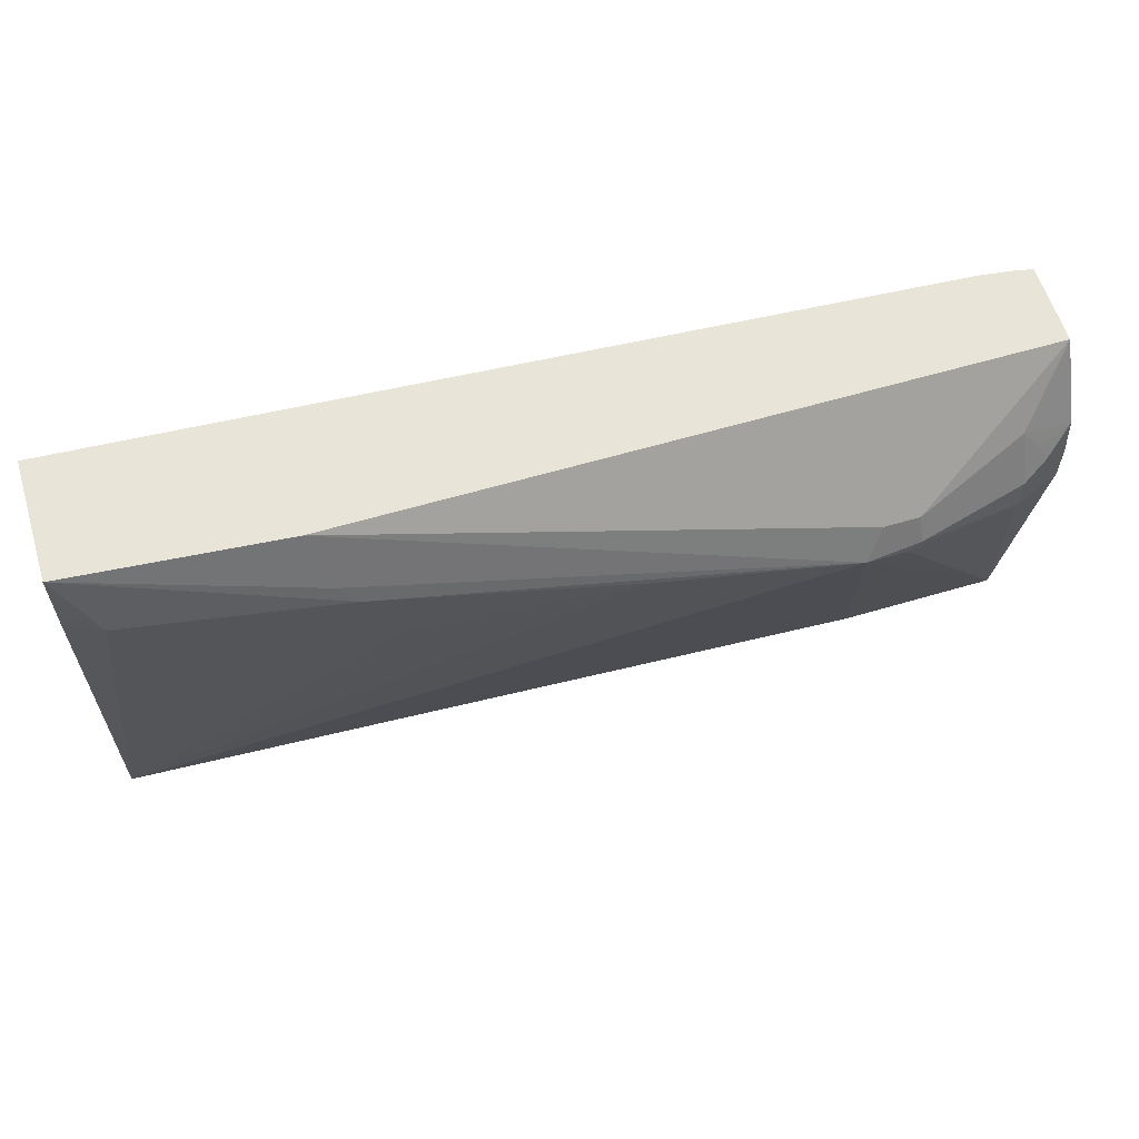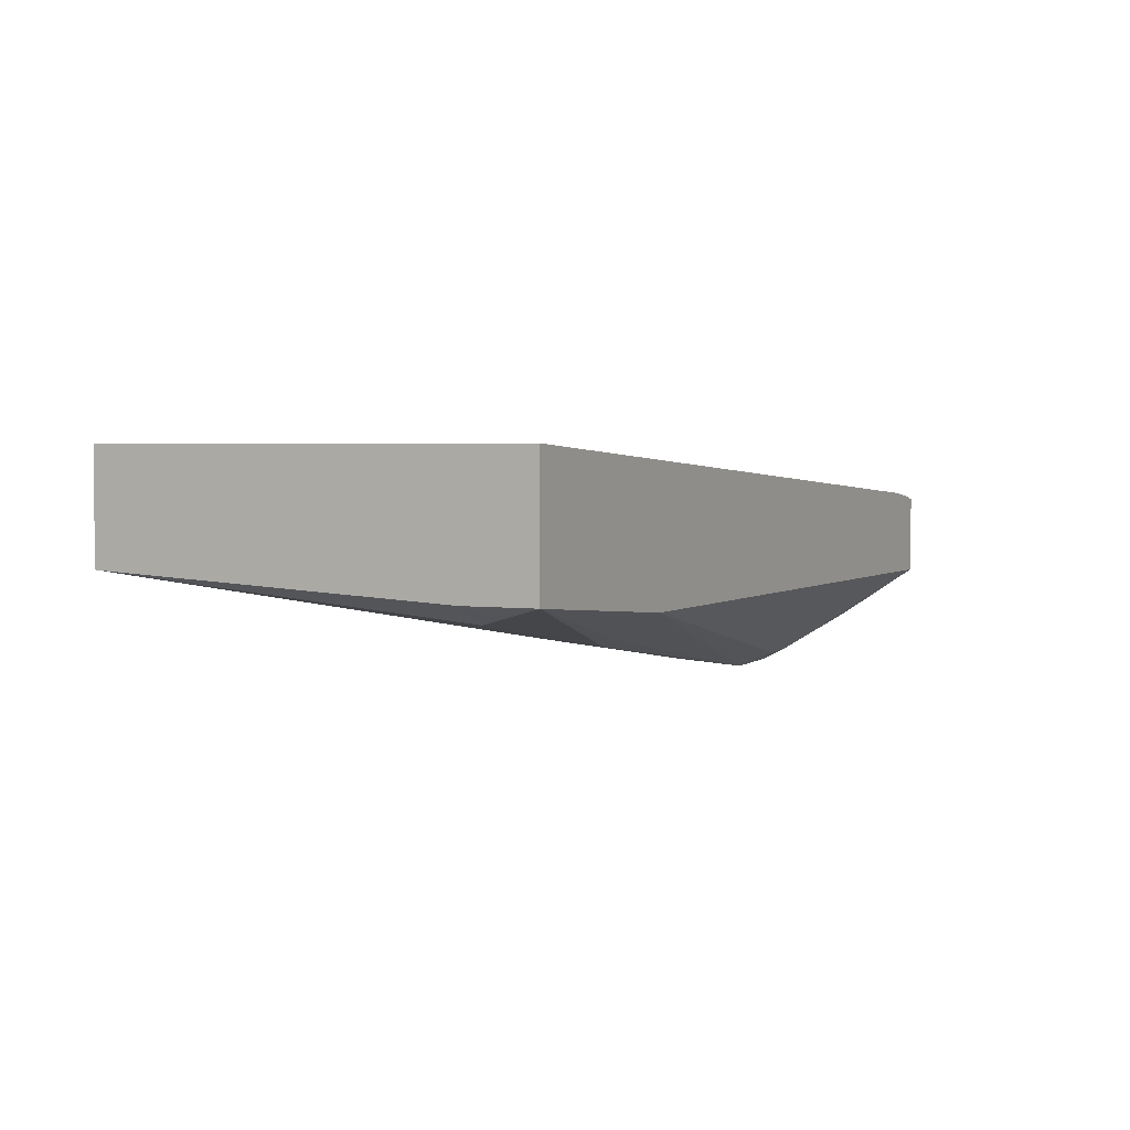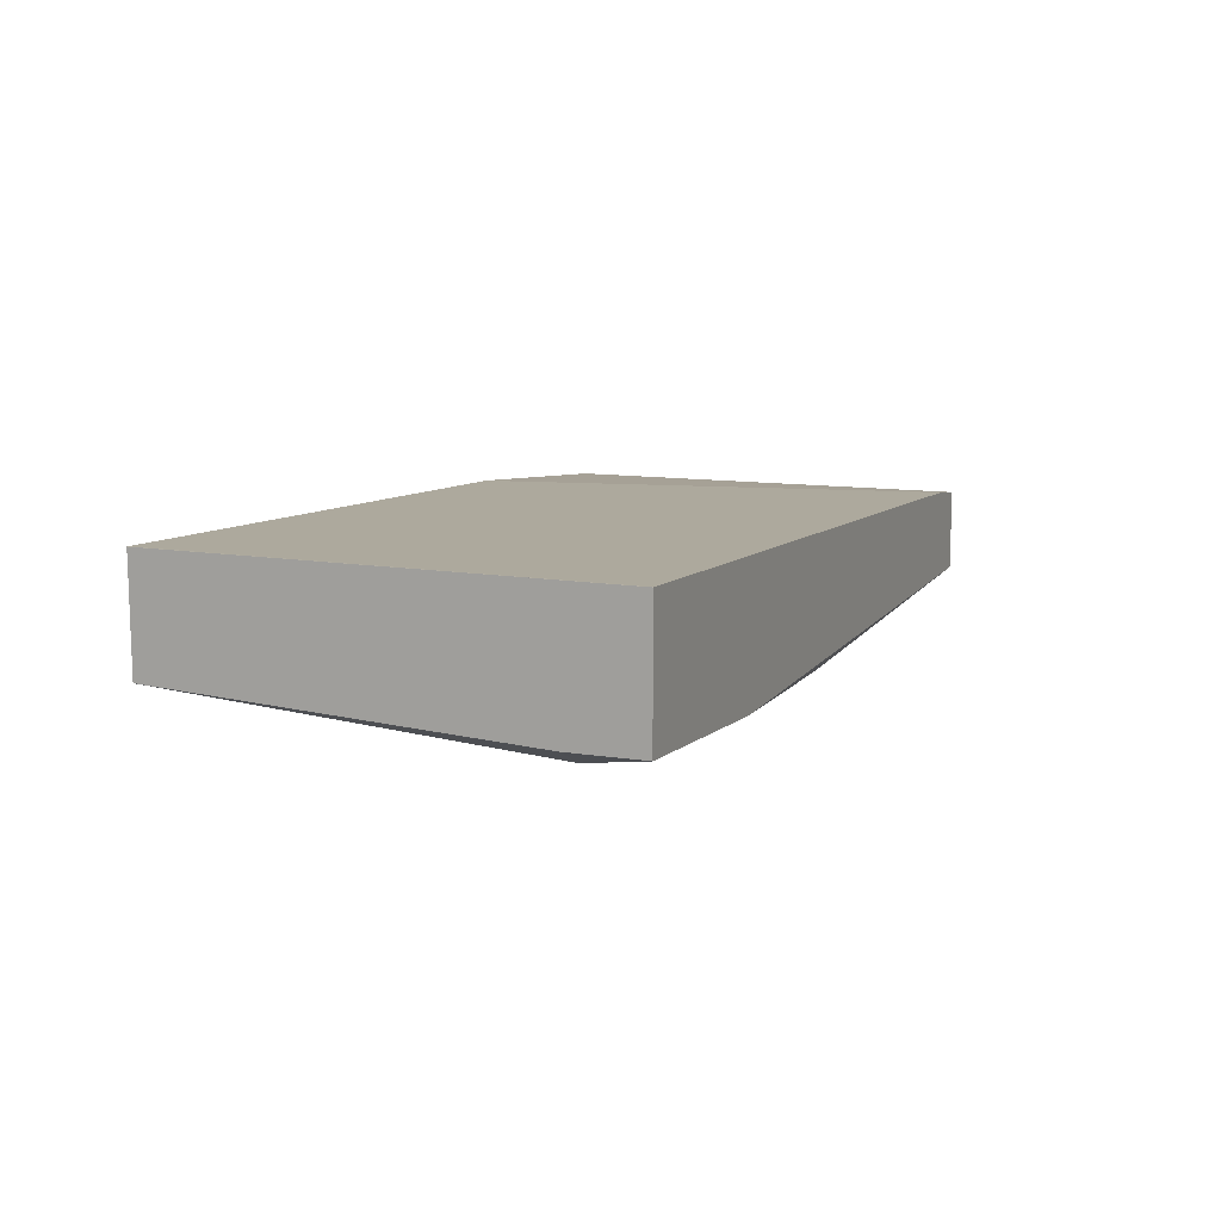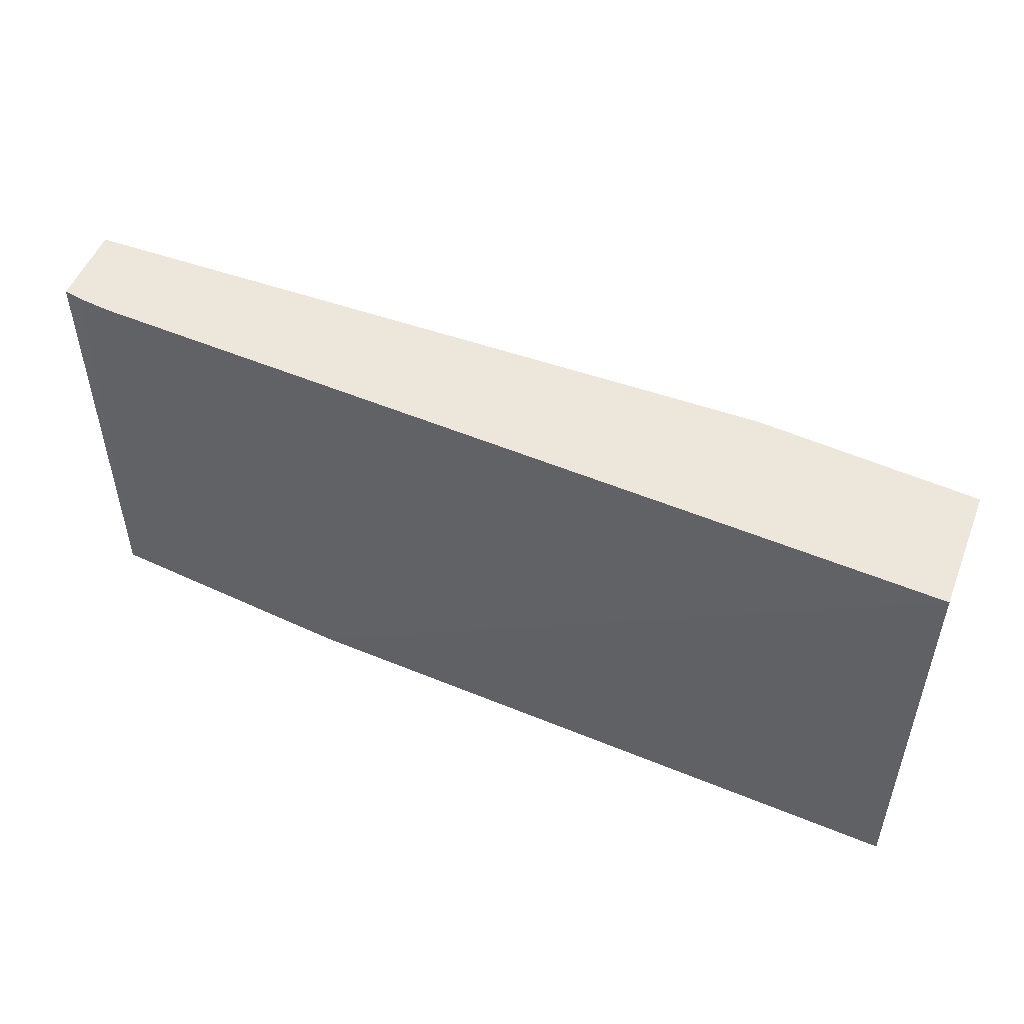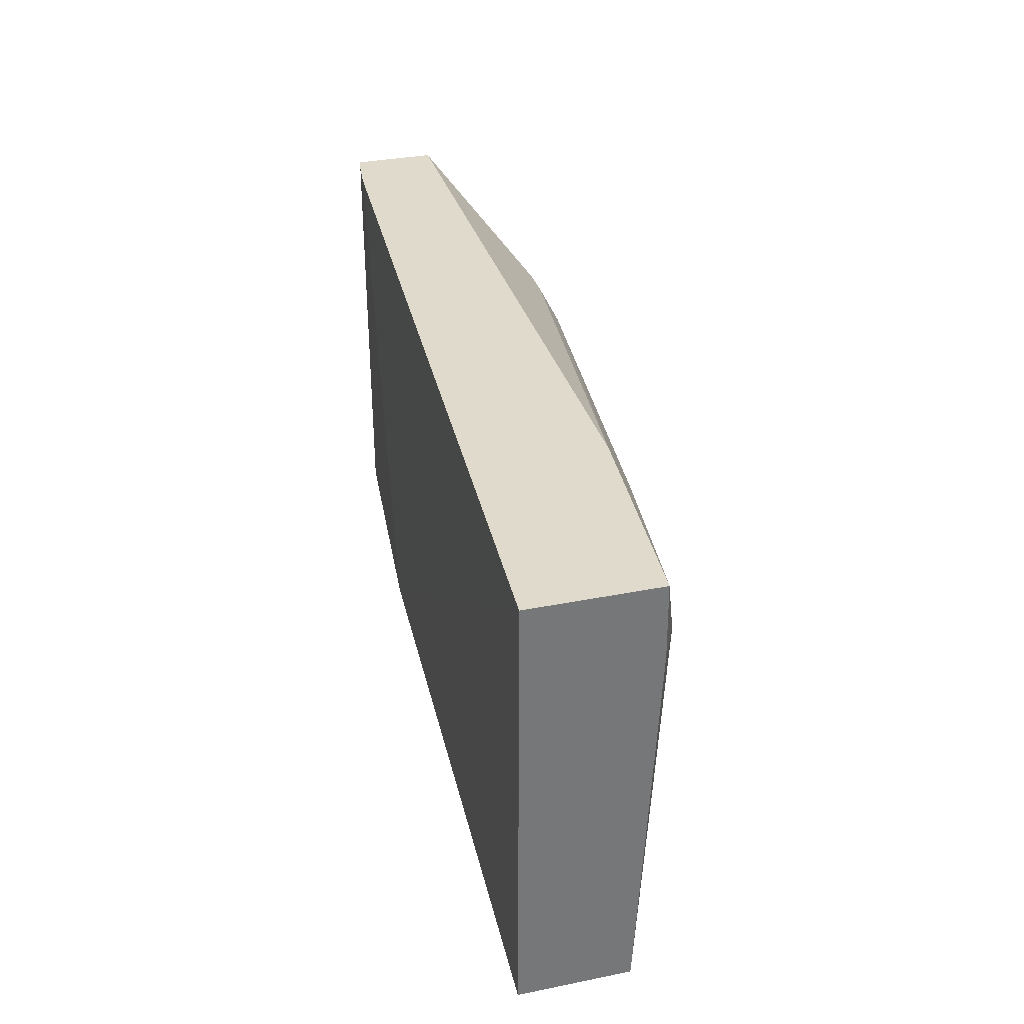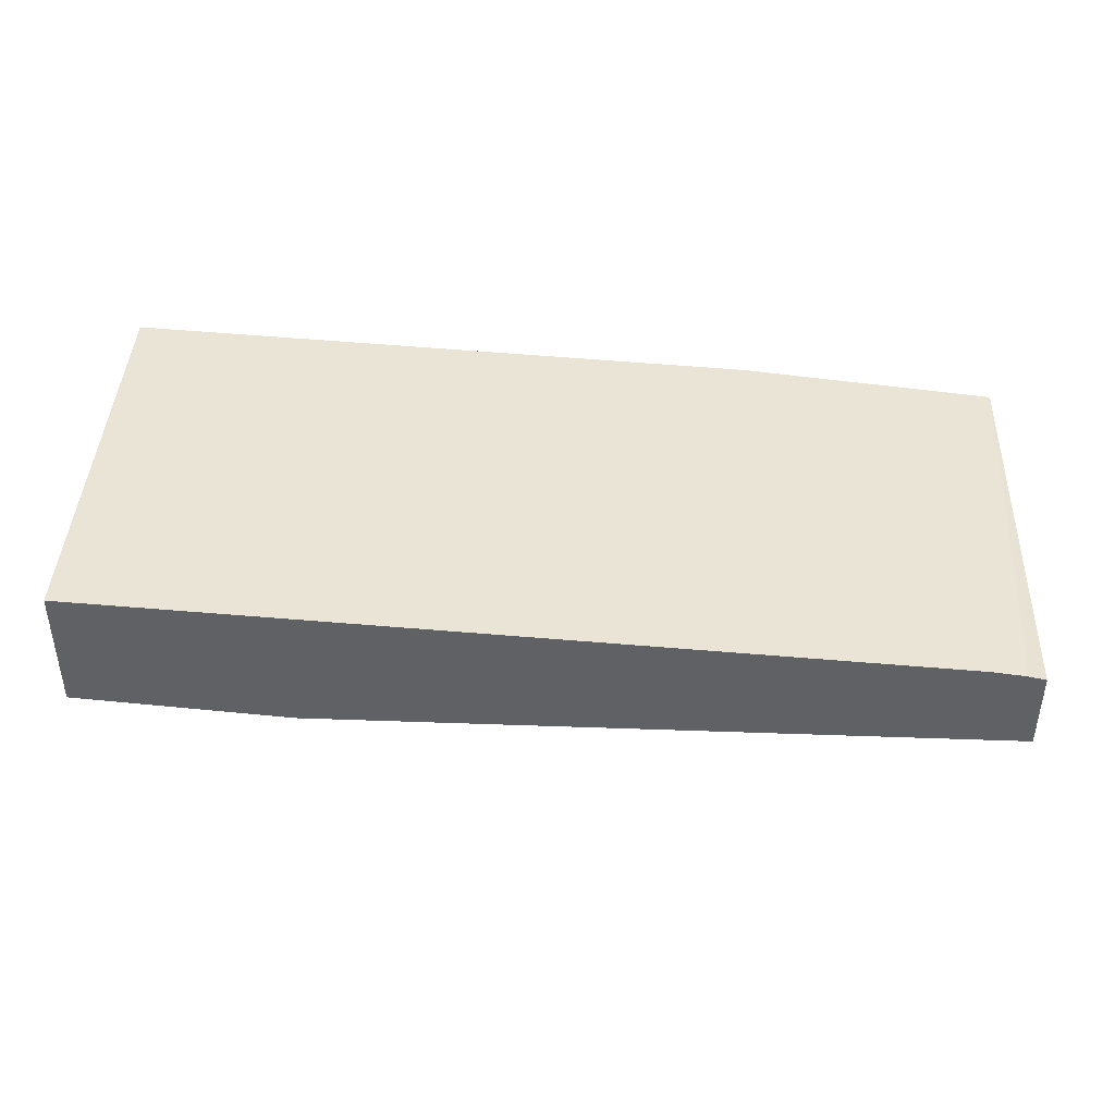
<metadata>
{"format":"obj","ext":"obj","renderer":"f3d","projection":"perspective","resolution":1024,"background":"white","views":[{"elev":60.0,"azim":163.1,"up":"+Y"},{"elev":3.3,"azim":117.4,"up":"+Z"},{"elev":11.7,"azim":111.9,"up":"+Z"},{"elev":50.9,"azim":21.1,"up":"+Y"},{"elev":33.1,"azim":74.5,"up":"+Y"},{"elev":41.5,"azim":-177.5,"up":"+Z"}]}
</metadata>
<code>
v 0.2077 -0.4346 -0.2456
v 0.2077 -0.4346 -0.3113
v 0.2074 -0.4346 -0.2456
v 0.2077 -0.6608 -0.2455
v 0.2074 -0.4346 -0.3114
v 0.2077 -0.472 -0.3115
v 0.1982 -0.4626 -0.3162
v 0.1888 -0.472 -0.321
v 0.207 -0.6615 -0.2455
v -0.2454 -0.4346 -0.2739
v -0.1328 -0.6615 -0.2643
v 0.2077 -0.6615 -0.2455
v 0.0755 -0.472 -0.3399
v 0.08496 -0.4626 -0.3351
v 0.09395 -0.4346 -0.3211
v 0.2077 -0.6608 -0.3021
v -0.2634 -0.4346 -0.2762
v -0.2731 -0.6615 -0.2789
v 0.2077 -0.6615 -0.3018
v 0.05663 -0.5098 -0.3399
v -0.05664 -0.4909 -0.3587
v -0.1605 -0.5004 -0.3729
v -0.1699 -0.4846 -0.365
v -0.2731 -0.4346 -0.3211
v -0.1888 -0.6615 -0.321
v -0.2647 -0.4346 -0.2765
v -0.2731 -0.4346 -0.2782
v -0.2731 -0.6615 -0.321
v -0.1825 -0.5035 -0.3713
v -0.1888 -0.4972 -0.3713
v -0.1699 -0.4972 -0.3713
v -0.1888 -0.4846 -0.365
v -0.2454 -0.4657 -0.3461
v -0.2731 -0.4733 -0.3424
v -0.2731 -0.5149 -0.3449
v -0.2706 -0.5161 -0.3461
v -0.2454 -0.5098 -0.3587
v -0.2454 -0.4909 -0.3587
v -0.2454 -0.4783 -0.3524
v -0.2549 -0.4768 -0.3493
v -0.2731 -0.496 -0.3449
v -0.258 -0.4846 -0.3524
f 23 31 30
f 22 31 23
f 18 35 28
f 22 30 31
f 22 29 30
f 22 28 29
f 22 25 28
f 18 26 27
f 18 34 41
f 18 24 34
f 18 27 24
f 17 26 18
f 16 21 20
f 16 22 21
f 23 30 32
f 16 19 25
f 18 41 35
f 24 32 33
f 33 40 34
f 28 35 36
f 15 32 24
f 39 42 40
f 38 42 39
f 38 41 42
f 35 37 36
f 35 38 37
f 35 41 38
f 34 42 41
f 34 40 42
f 33 39 40
f 32 39 33
f 30 39 32
f 30 38 39
f 30 37 38
f 29 37 30
f 28 37 29
f 28 36 37
f 24 33 34
f 15 23 32
f 16 25 22
f 14 22 15
f 2 8 5
f 2 7 8
f 2 6 7
f 1 6 2
f 1 16 6
f 1 19 16
f 1 12 19
f 1 4 12
f 1 3 4
f 1 17 10
f 1 26 17
f 1 27 26
f 1 24 27
f 1 15 24
f 1 5 15
f 1 2 5
f 15 22 23
f 3 9 4
f 3 10 11
f 1 10 3
f 4 9 12
f 13 22 14
f 3 11 9
f 13 21 22
f 13 20 21
f 10 18 11
f 10 17 18
f 9 19 12
f 9 25 19
f 13 16 20
f 9 18 28
f 9 11 18
f 8 16 13
f 6 8 7
f 6 16 8
f 5 14 15
f 5 8 13
f 9 28 25
f 5 13 14

</code>
